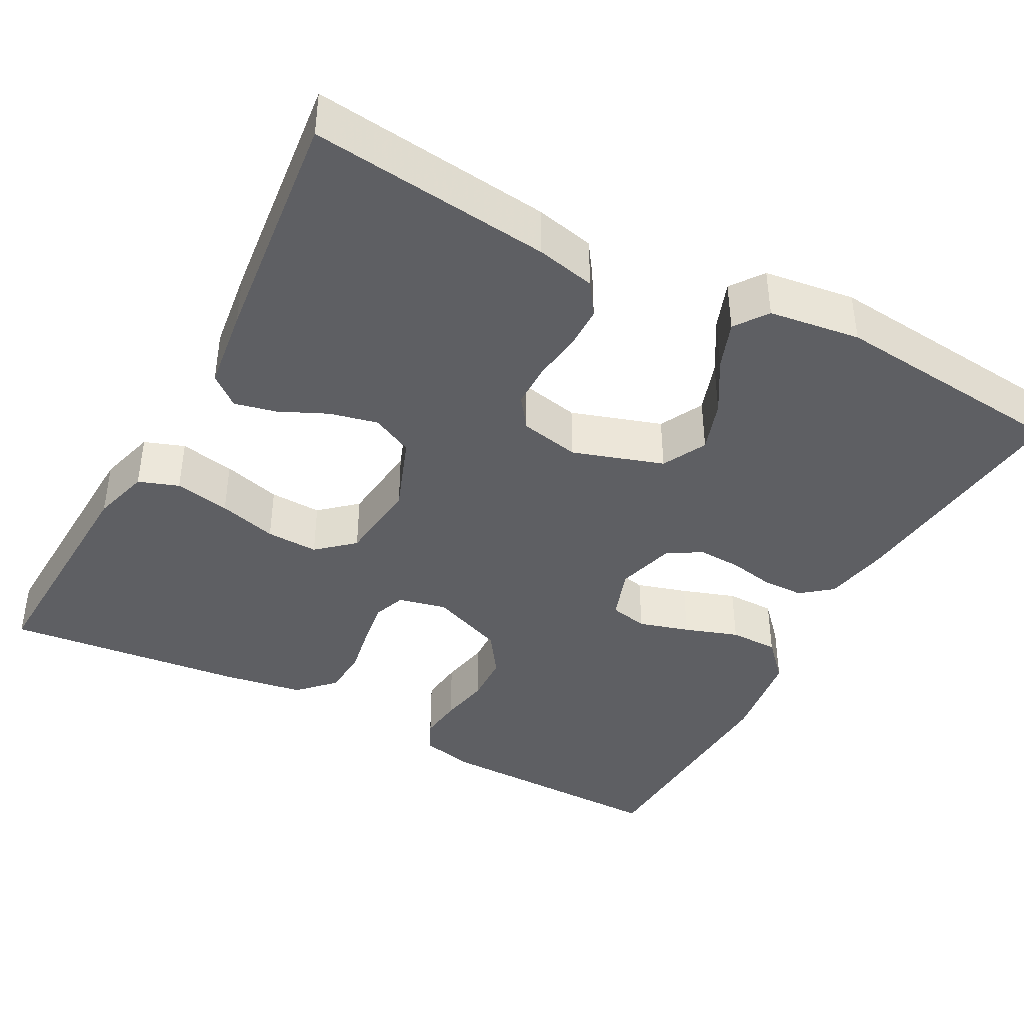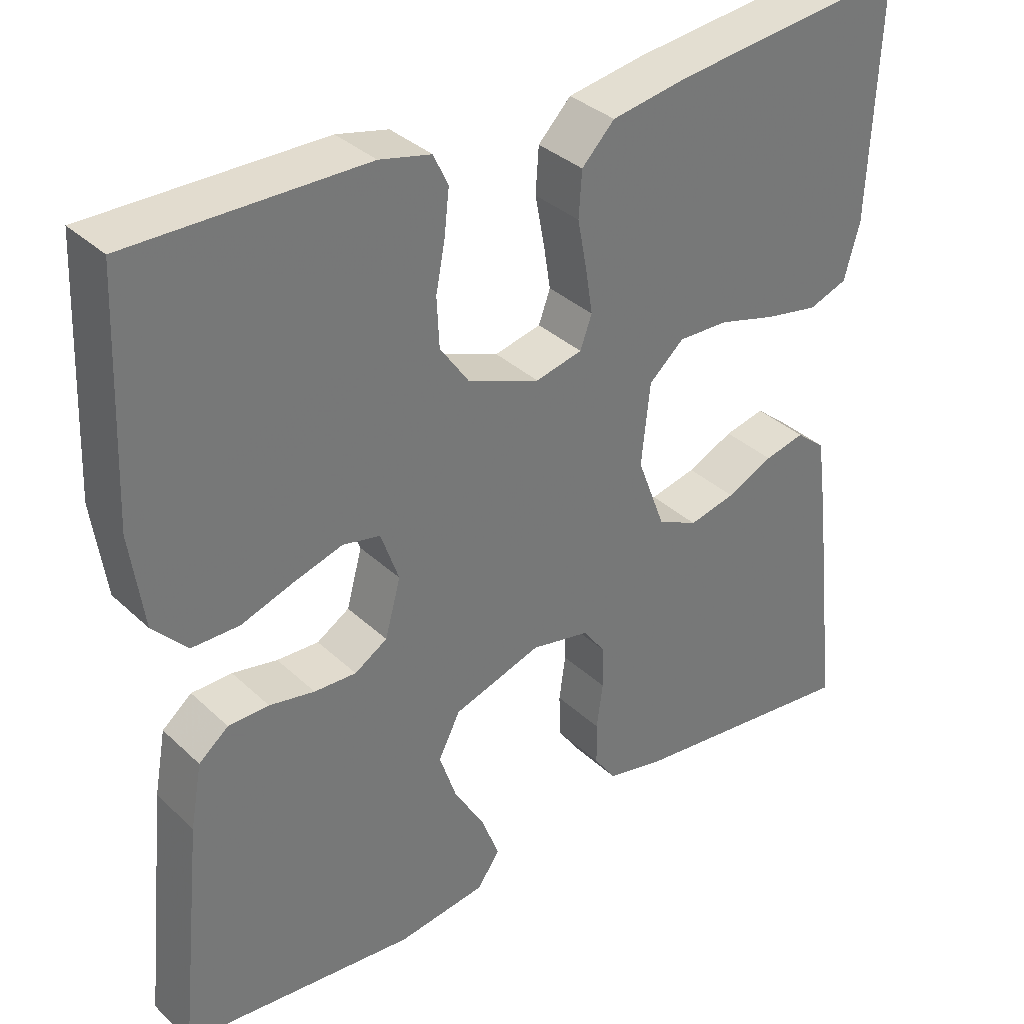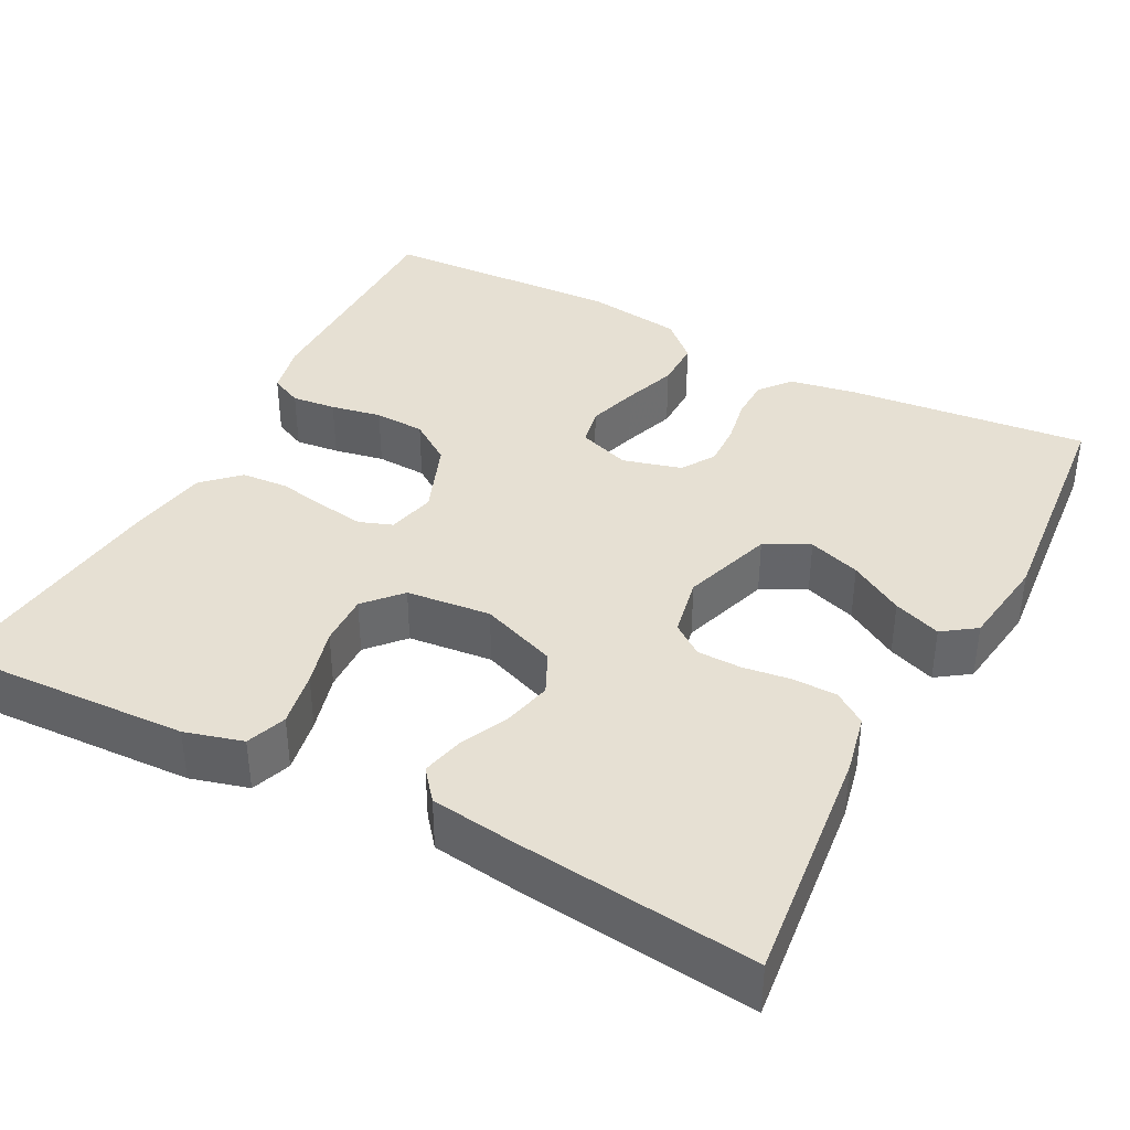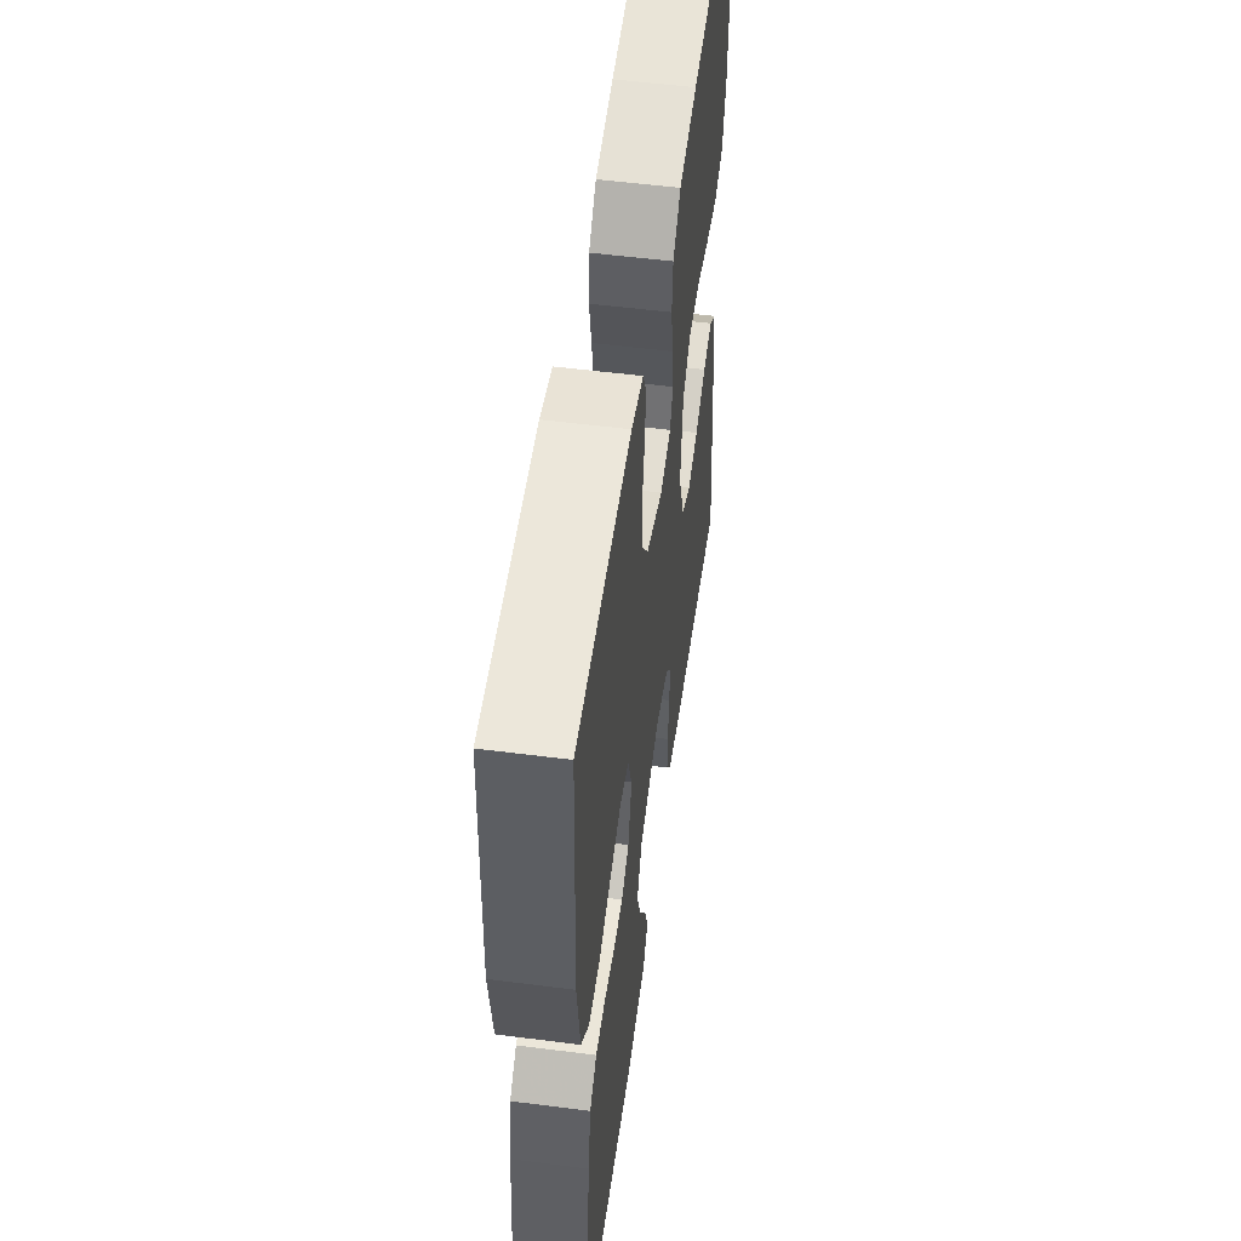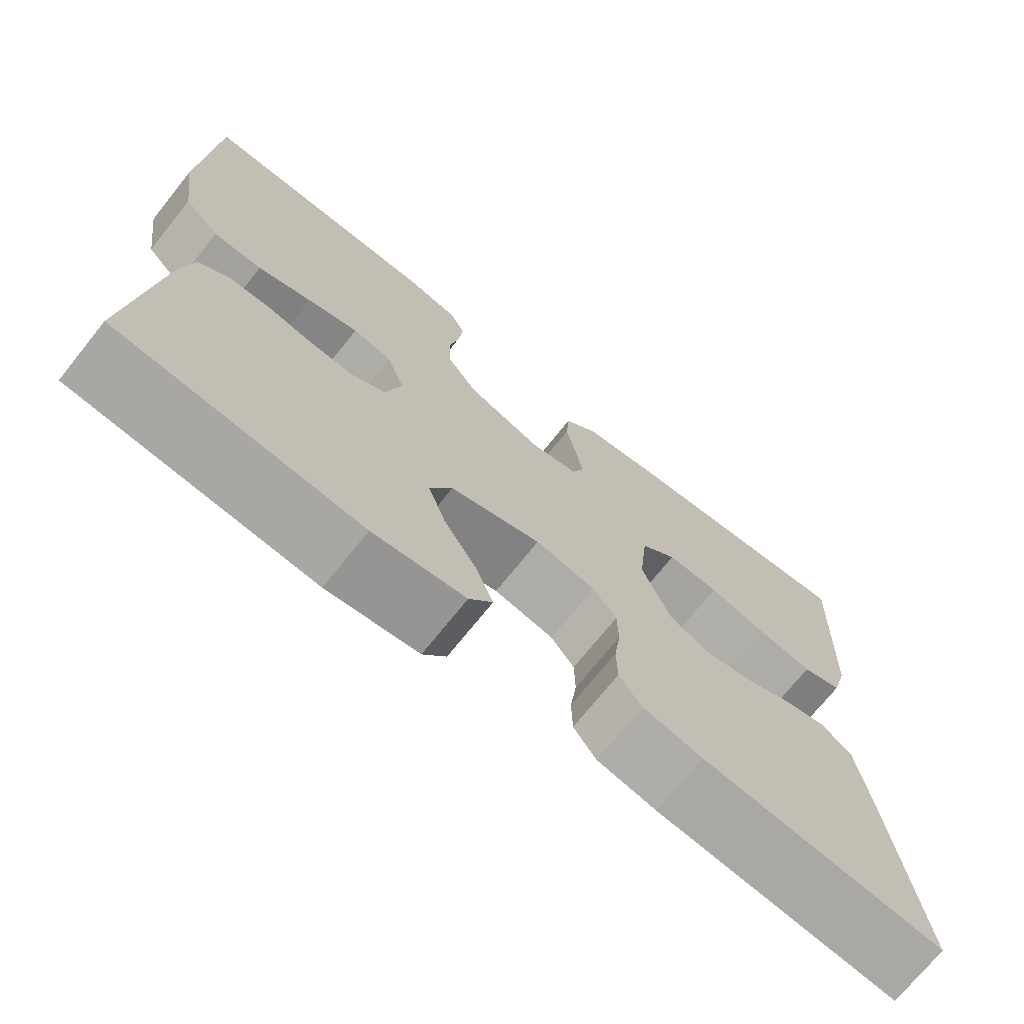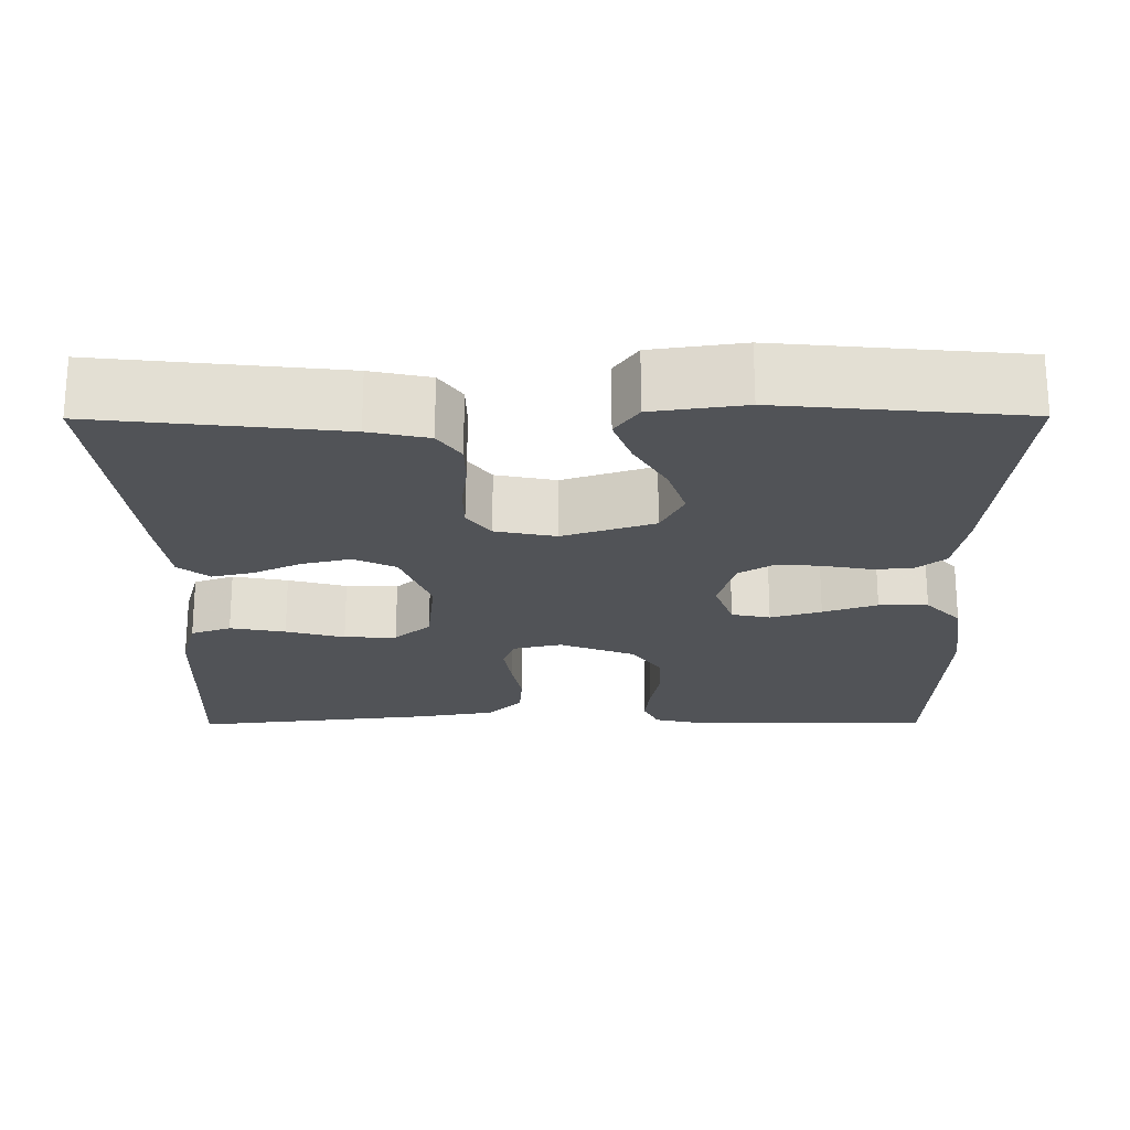
<metadata>
{"format":"obj","ext":"obj","renderer":"f3d","projection":"perspective","resolution":1024,"background":"white","views":[{"elev":-40.9,"azim":151.6,"up":"+Y"},{"elev":34.8,"azim":-39.1,"up":"+Z"},{"elev":38.3,"azim":117.7,"up":"+Y"},{"elev":53.9,"azim":-82.2,"up":"+Z"},{"elev":-72.1,"azim":-38.7,"up":"+Z"},{"elev":-22.0,"azim":-179.7,"up":"+Y"}]}
</metadata>
<code>
v -0.5 0.07 0.5
v -0.2 0.07 0.498
v -0.134 0.07 0.483
v -0.115 0.07 0.443
v -0.121 0.07 0.388
v -0.133 0.07 0.325
v -0.13 0.07 0.262
v -0.093 0.07 0.209
v 0 0.07 0.173
v 0.06 0.07 0.187
v 0.075 0.07 0.228
v 0.066 0.07 0.285
v 0.054 0.07 0.348
v 0.058 0.07 0.406
v 0.1 0.07 0.449
v 0.2 0.07 0.466
v 0.5 0.07 0.5
v 0.487 0.07 0.2
v 0.467 0.07 0.128
v 0.417 0.07 0.11
v 0.348 0.07 0.123
v 0.275 0.07 0.143
v 0.21 0.07 0.145
v 0.165 0.07 0.105
v 0.154 0.07 0
v 0.19 0.07 -0.095
v 0.242 0.07 -0.12
v 0.302 0.07 -0.106
v 0.362 0.07 -0.078
v 0.414 0.07 -0.066
v 0.452 0.07 -0.097
v 0.466 0.07 -0.2
v 0.5 0.07 -0.5
v 0.2 0.07 -0.467
v 0.126 0.07 -0.451
v 0.098 0.07 -0.411
v 0.097 0.07 -0.356
v 0.105 0.07 -0.297
v 0.104 0.07 -0.242
v 0.075 0.07 -0.203
v 0 0.07 -0.188
v -0.113 0.07 -0.225
v -0.141 0.07 -0.28
v -0.119 0.07 -0.345
v -0.079 0.07 -0.412
v -0.057 0.07 -0.471
v -0.086 0.07 -0.512
v -0.2 0.07 -0.528
v -0.5 0.07 -0.5
v -0.469 0.07 -0.2
v -0.454 0.07 -0.118
v -0.416 0.07 -0.087
v -0.364 0.07 -0.086
v -0.306 0.07 -0.097
v -0.252 0.07 -0.099
v -0.21 0.07 -0.073
v -0.19 0.07 0
v -0.213 0.07 0.065
v -0.261 0.07 0.075
v -0.324 0.07 0.056
v -0.391 0.07 0.033
v -0.452 0.07 0.033
v -0.496 0.07 0.08
v -0.513 0.07 0.2
v -0.5 0 0.5
v -0.2 0 0.498
v -0.134 0 0.483
v -0.115 0 0.443
v -0.121 0 0.388
v -0.133 0 0.325
v -0.13 0 0.262
v -0.093 0 0.209
v 0 0 0.173
v 0.06 0 0.187
v 0.075 0 0.228
v 0.066 0 0.285
v 0.054 0 0.348
v 0.058 0 0.406
v 0.1 0 0.449
v 0.2 0 0.466
v 0.5 0 0.5
v 0.487 0 0.2
v 0.467 0 0.128
v 0.417 0 0.11
v 0.348 0 0.123
v 0.275 0 0.143
v 0.21 0 0.145
v 0.165 0 0.105
v 0.154 0 0
v 0.19 0 -0.095
v 0.242 0 -0.12
v 0.302 0 -0.106
v 0.362 0 -0.078
v 0.414 0 -0.066
v 0.452 0 -0.097
v 0.466 0 -0.2
v 0.5 0 -0.5
v 0.2 0 -0.467
v 0.126 0 -0.451
v 0.098 0 -0.411
v 0.097 0 -0.356
v 0.105 0 -0.297
v 0.104 0 -0.242
v 0.075 0 -0.203
v 0 0 -0.188
v -0.113 0 -0.225
v -0.141 0 -0.28
v -0.119 0 -0.345
v -0.079 0 -0.412
v -0.057 0 -0.471
v -0.086 0 -0.512
v -0.2 0 -0.528
v -0.5 0 -0.5
v -0.469 0 -0.2
v -0.454 0 -0.118
v -0.416 0 -0.087
v -0.364 0 -0.086
v -0.306 0 -0.097
v -0.252 0 -0.099
v -0.21 0 -0.073
v -0.19 0 0
v -0.213 0 0.065
v -0.261 0 0.075
v -0.324 0 0.056
v -0.391 0 0.033
v -0.452 0 0.033
v -0.496 0 0.08
v -0.513 0 0.2
f 4 5 6
f 3 4 6
f 2 3 6
f 1 2 6
f 64 1 6
f 63 64 6
f 62 63 6
f 61 62 6
f 60 61 6
f 59 60 6 7
f 58 59 7 8
f 57 58 8 9
f 56 57 9 10
f 52 53 54
f 51 52 54
f 50 51 54
f 49 50 54
f 48 49 54
f 47 48 54
f 46 47 54
f 45 46 54
f 44 45 54
f 43 44 54 55
f 42 43 55 56
f 36 37 38
f 35 36 38
f 34 35 38
f 33 34 38
f 32 33 38
f 31 32 38
f 30 31 38
f 29 30 38
f 28 29 38
f 27 28 38 39
f 26 27 39 40
f 20 21 22
f 19 20 22
f 18 19 22
f 17 18 22
f 16 17 22
f 15 16 22
f 14 15 22
f 13 14 22
f 12 13 22
f 11 12 22 23
f 10 11 23 24
f 10 24 25
f 56 10 25
f 42 56 25
f 41 42 25
f 25 26 40 41
f 70 69 68
f 70 68 67
f 70 67 66
f 70 66 65
f 70 65 128
f 70 128 127
f 70 127 126
f 70 126 125
f 70 125 124
f 71 70 124 123
f 72 71 123 122
f 73 72 122 121
f 74 73 121 120
f 118 117 116
f 118 116 115
f 118 115 114
f 118 114 113
f 118 113 112
f 118 112 111
f 118 111 110
f 118 110 109
f 118 109 108
f 119 118 108 107
f 120 119 107 106
f 102 101 100
f 102 100 99
f 102 99 98
f 102 98 97
f 102 97 96
f 102 96 95
f 102 95 94
f 102 94 93
f 102 93 92
f 103 102 92 91
f 104 103 91 90
f 86 85 84
f 86 84 83
f 86 83 82
f 86 82 81
f 86 81 80
f 86 80 79
f 86 79 78
f 86 78 77
f 86 77 76
f 87 86 76 75
f 88 87 75 74
f 89 88 74
f 89 74 120
f 89 120 106
f 89 106 105
f 105 104 90 89
f 1 65 66 2
f 2 66 67 3
f 3 67 68 4
f 4 68 69 5
f 5 69 70 6
f 6 70 71 7
f 7 71 72 8
f 8 72 73 9
f 9 73 74 10
f 10 74 75 11
f 11 75 76 12
f 12 76 77 13
f 13 77 78 14
f 14 78 79 15
f 15 79 80 16
f 16 80 81 17
f 17 81 82 18
f 18 82 83 19
f 19 83 84 20
f 20 84 85 21
f 21 85 86 22
f 22 86 87 23
f 23 87 88 24
f 24 88 89 25
f 25 89 90 26
f 26 90 91 27
f 27 91 92 28
f 28 92 93 29
f 29 93 94 30
f 30 94 95 31
f 31 95 96 32
f 32 96 97 33
f 33 97 98 34
f 34 98 99 35
f 35 99 100 36
f 36 100 101 37
f 37 101 102 38
f 38 102 103 39
f 39 103 104 40
f 40 104 105 41
f 41 105 106 42
f 42 106 107 43
f 43 107 108 44
f 44 108 109 45
f 45 109 110 46
f 46 110 111 47
f 47 111 112 48
f 48 112 113 49
f 49 113 114 50
f 50 114 115 51
f 51 115 116 52
f 52 116 117 53
f 53 117 118 54
f 54 118 119 55
f 55 119 120 56
f 56 120 121 57
f 57 121 122 58
f 58 122 123 59
f 59 123 124 60
f 60 124 125 61
f 61 125 126 62
f 62 126 127 63
f 63 127 128 64
f 64 128 65 1

</code>
